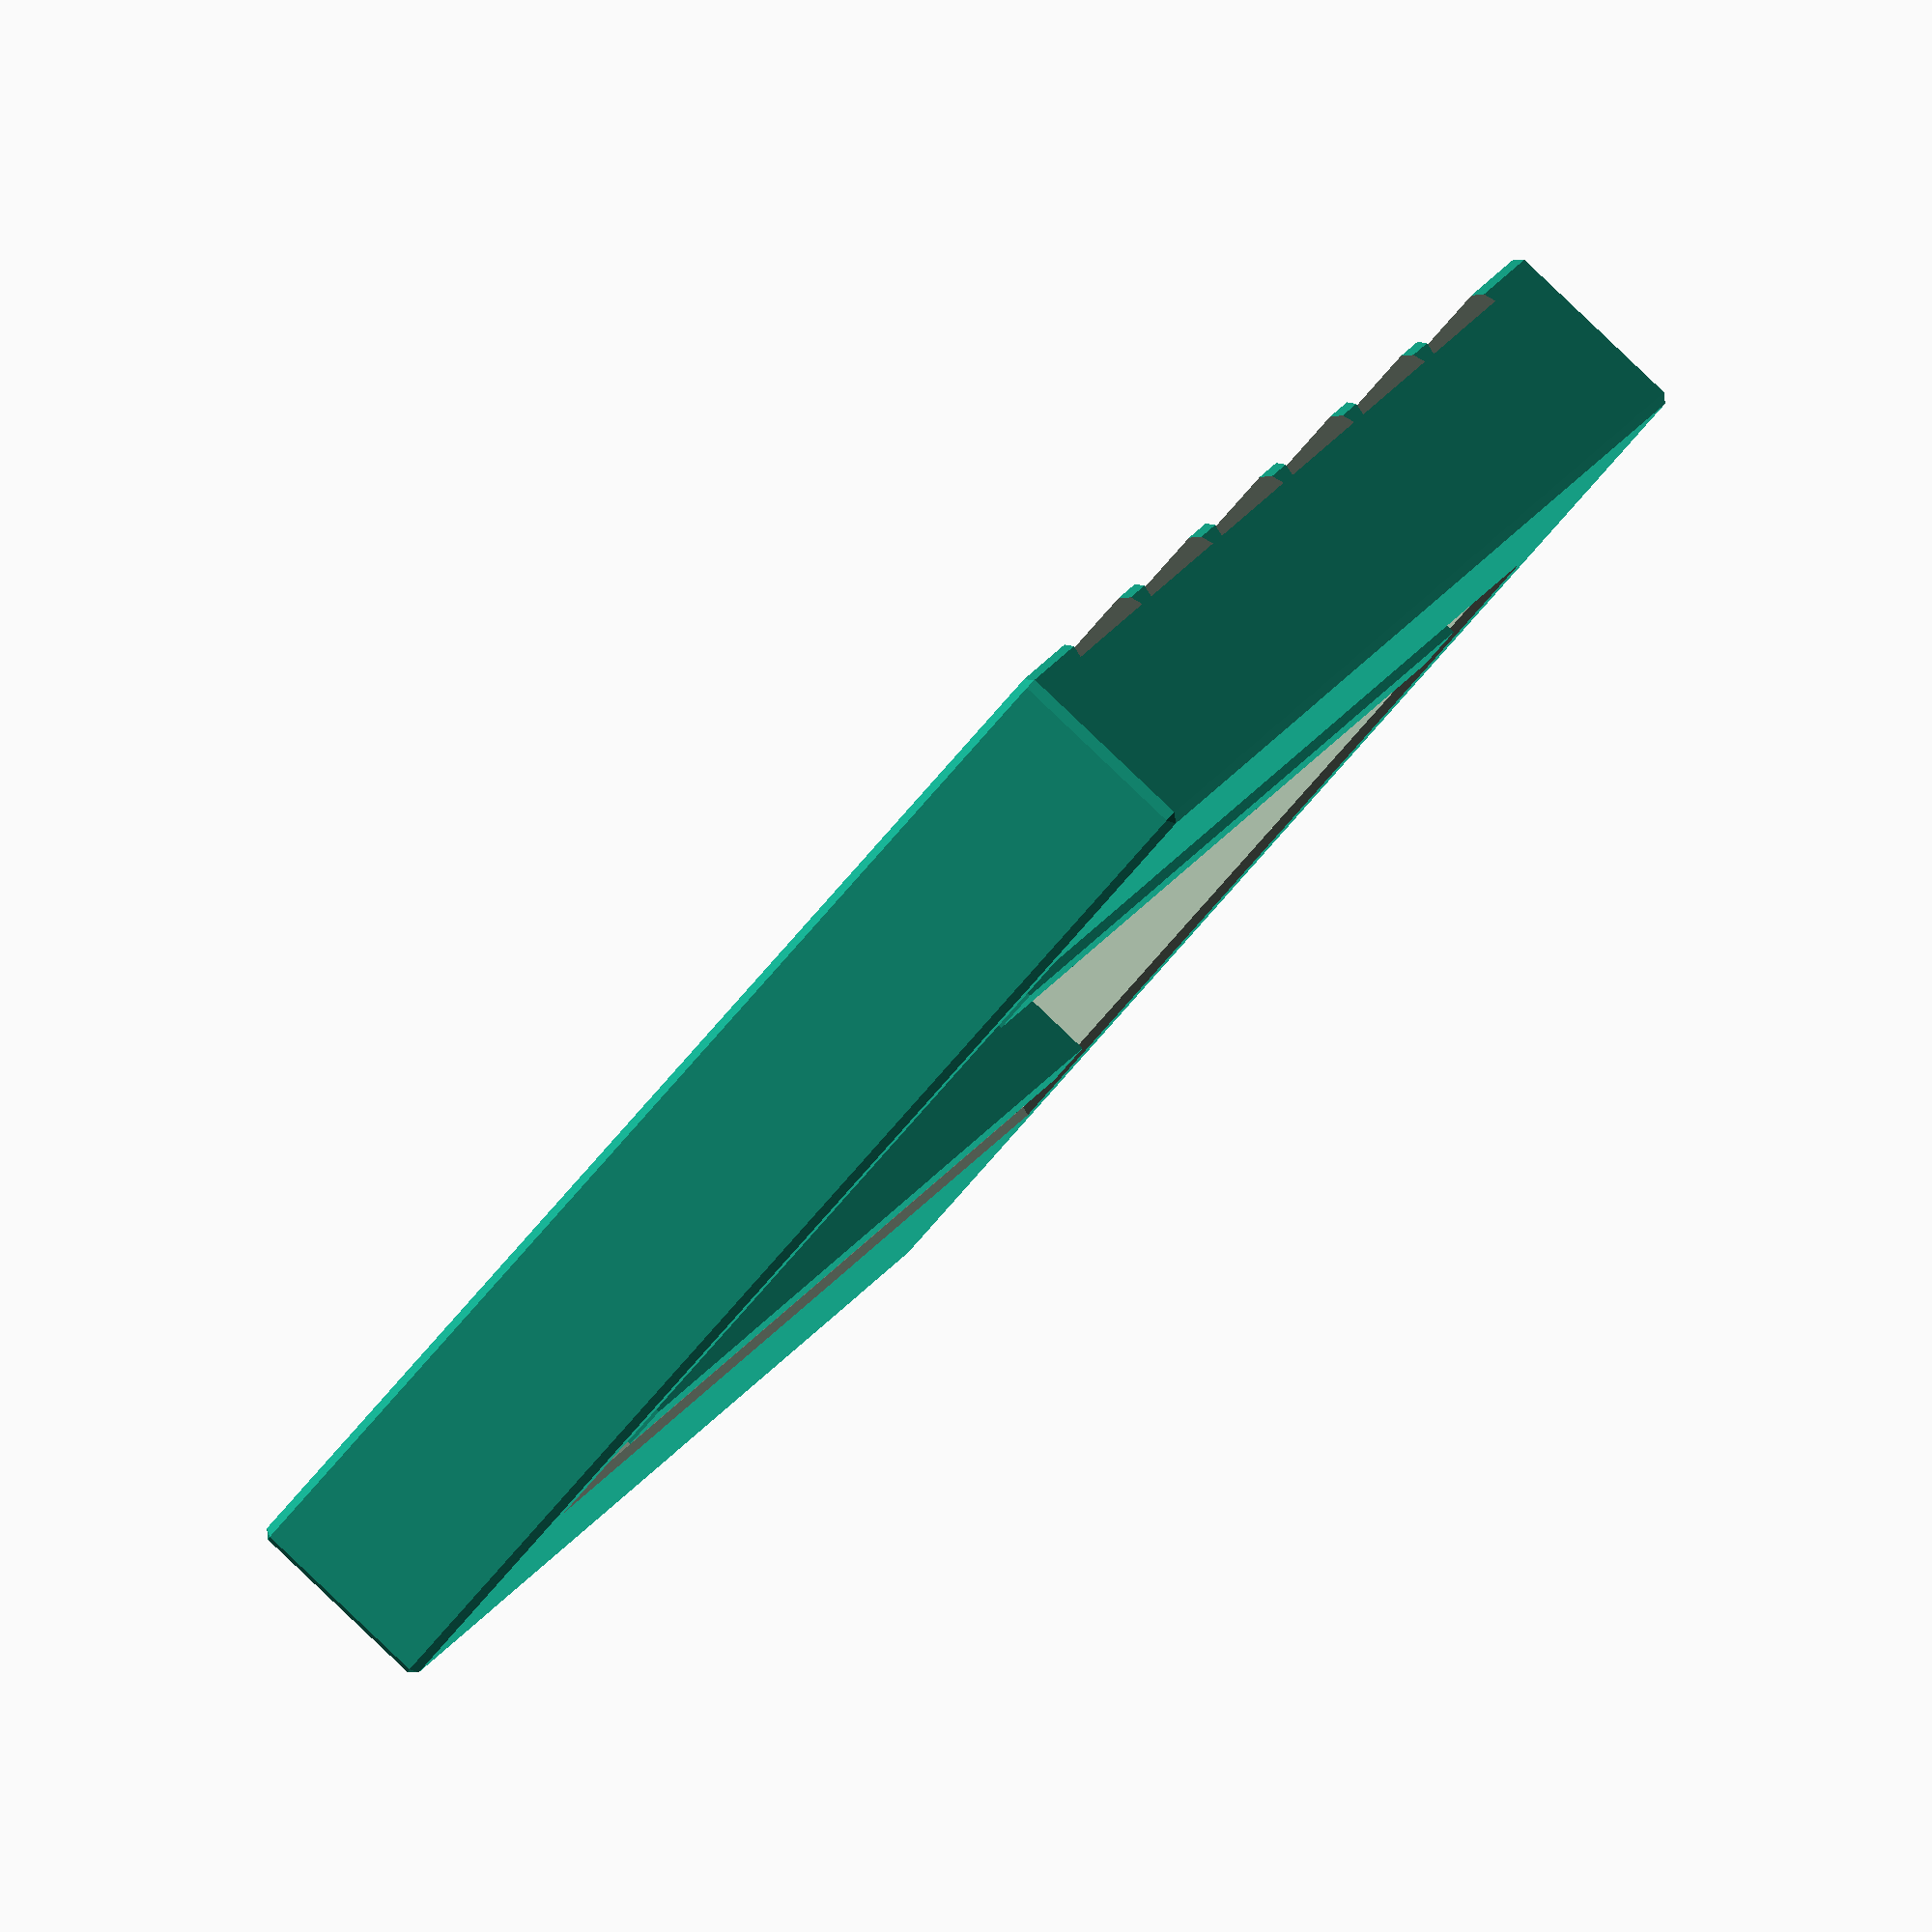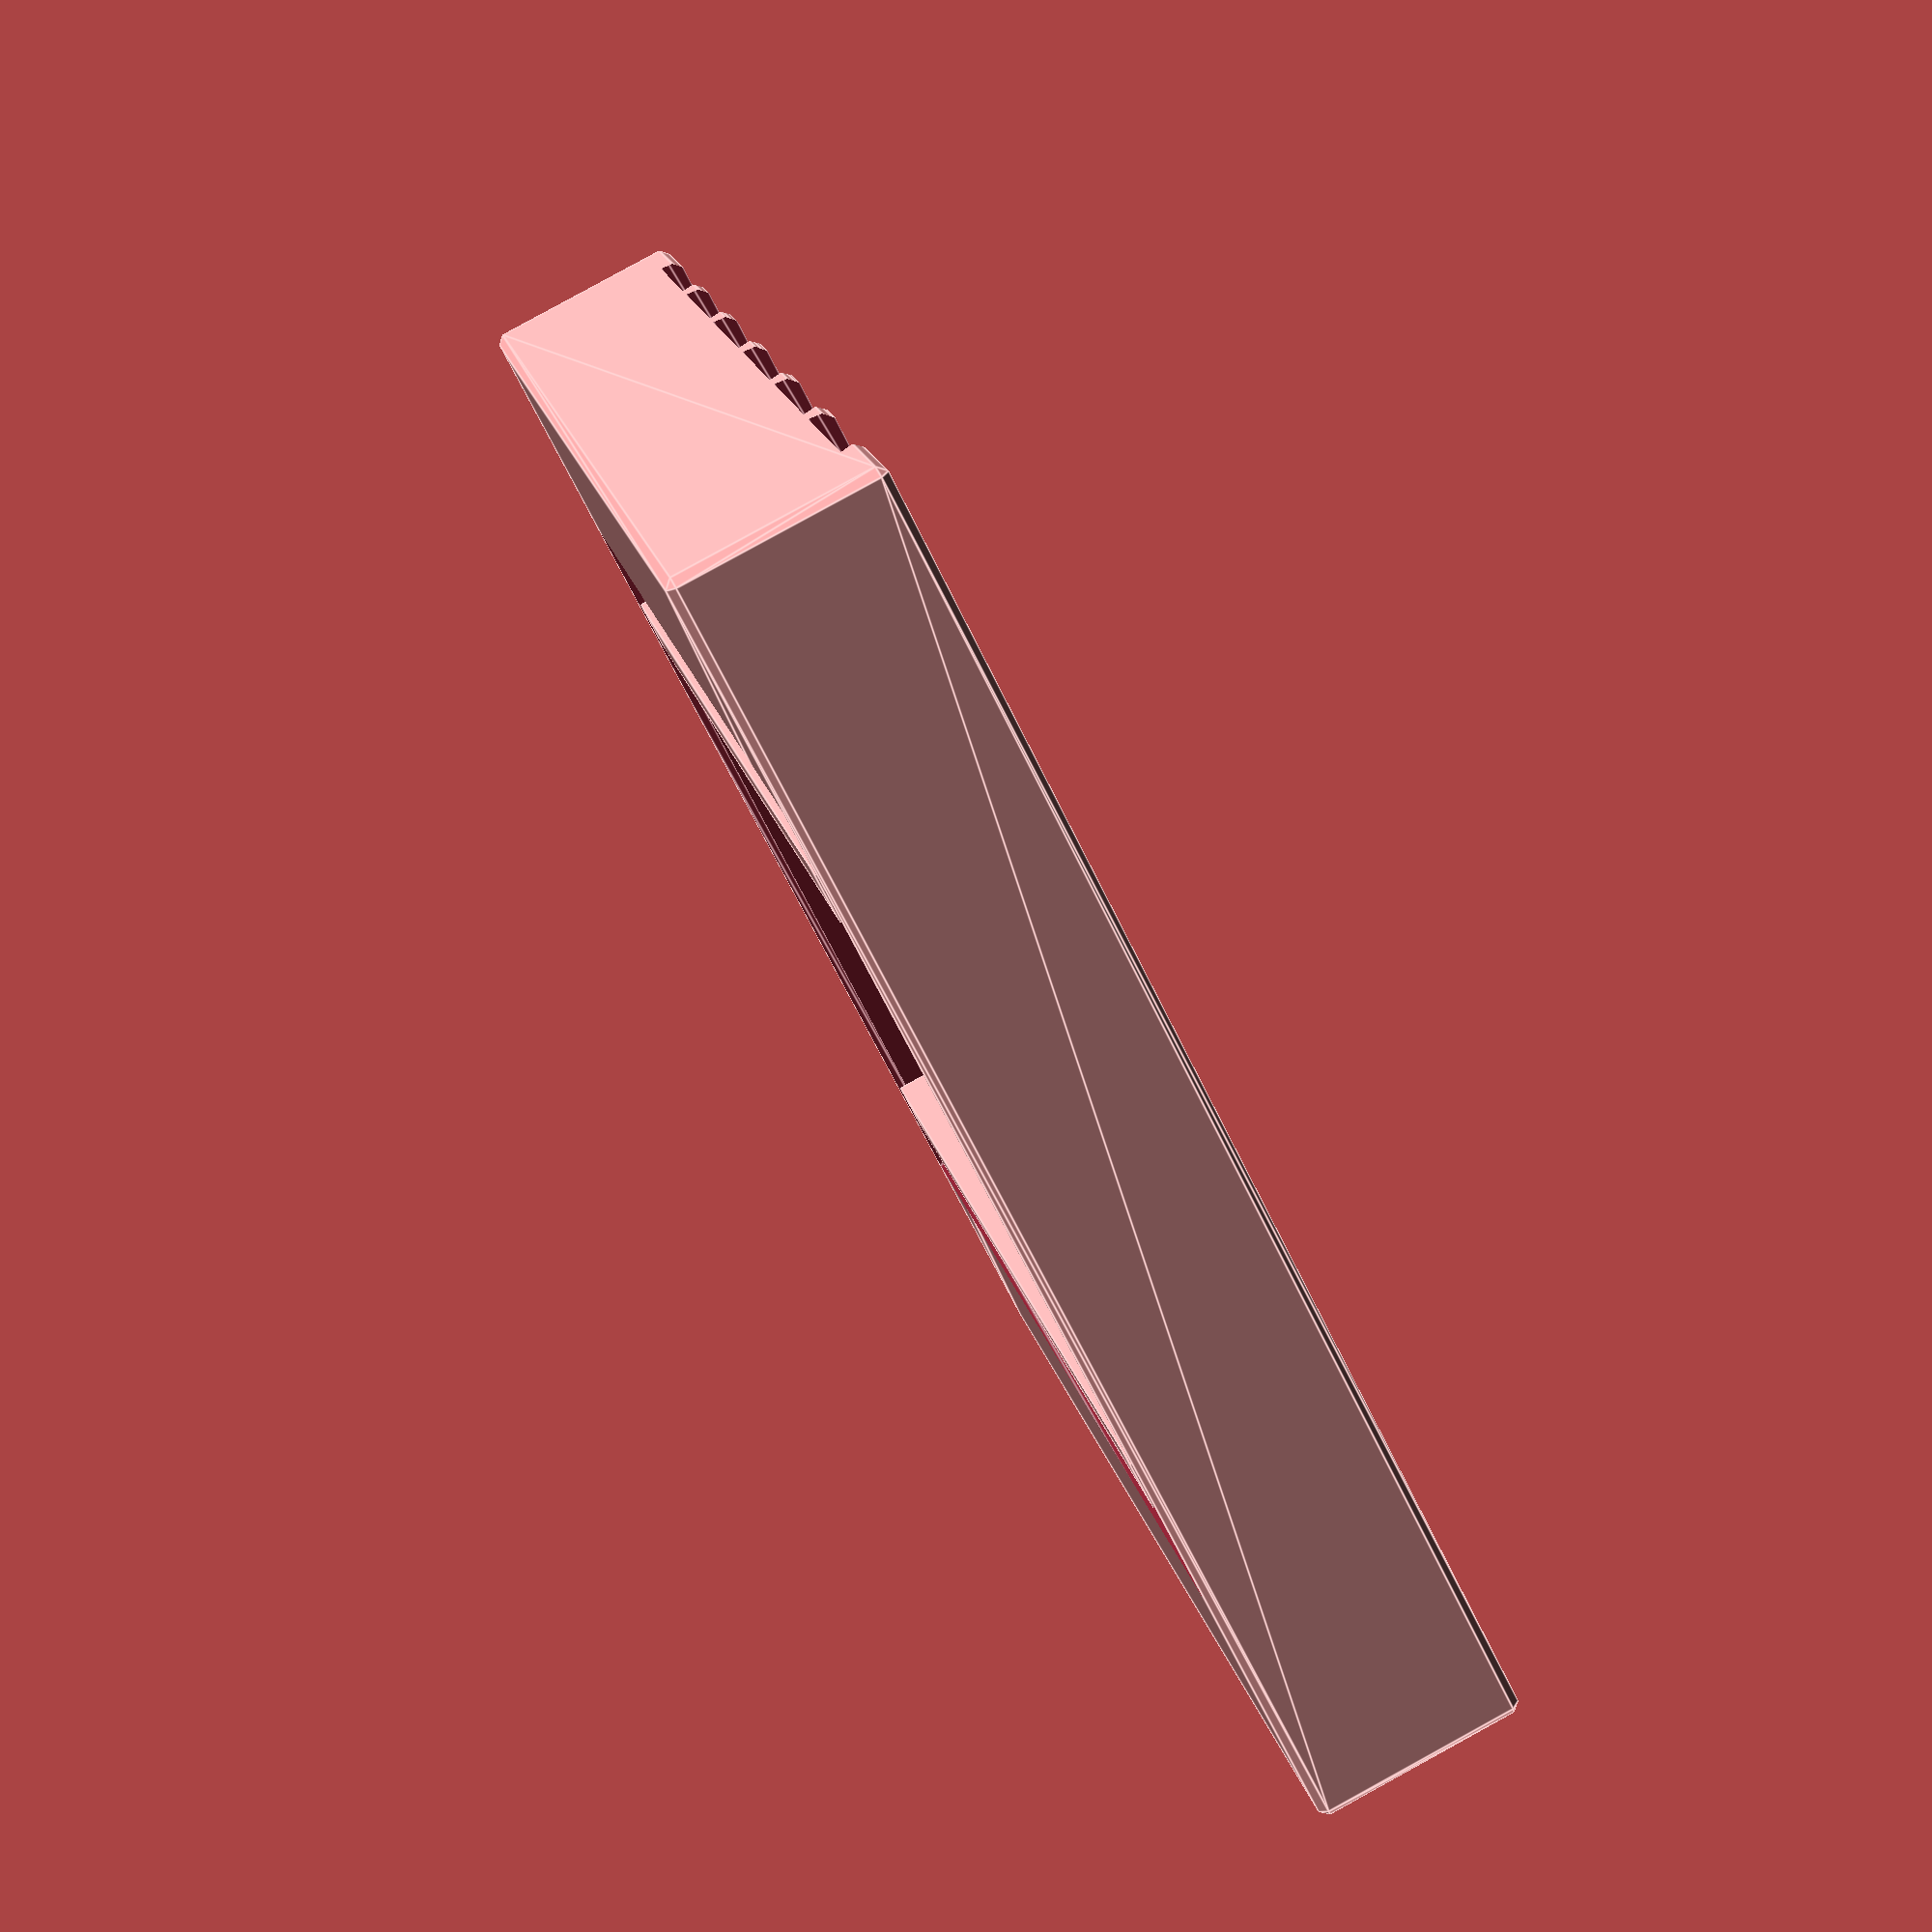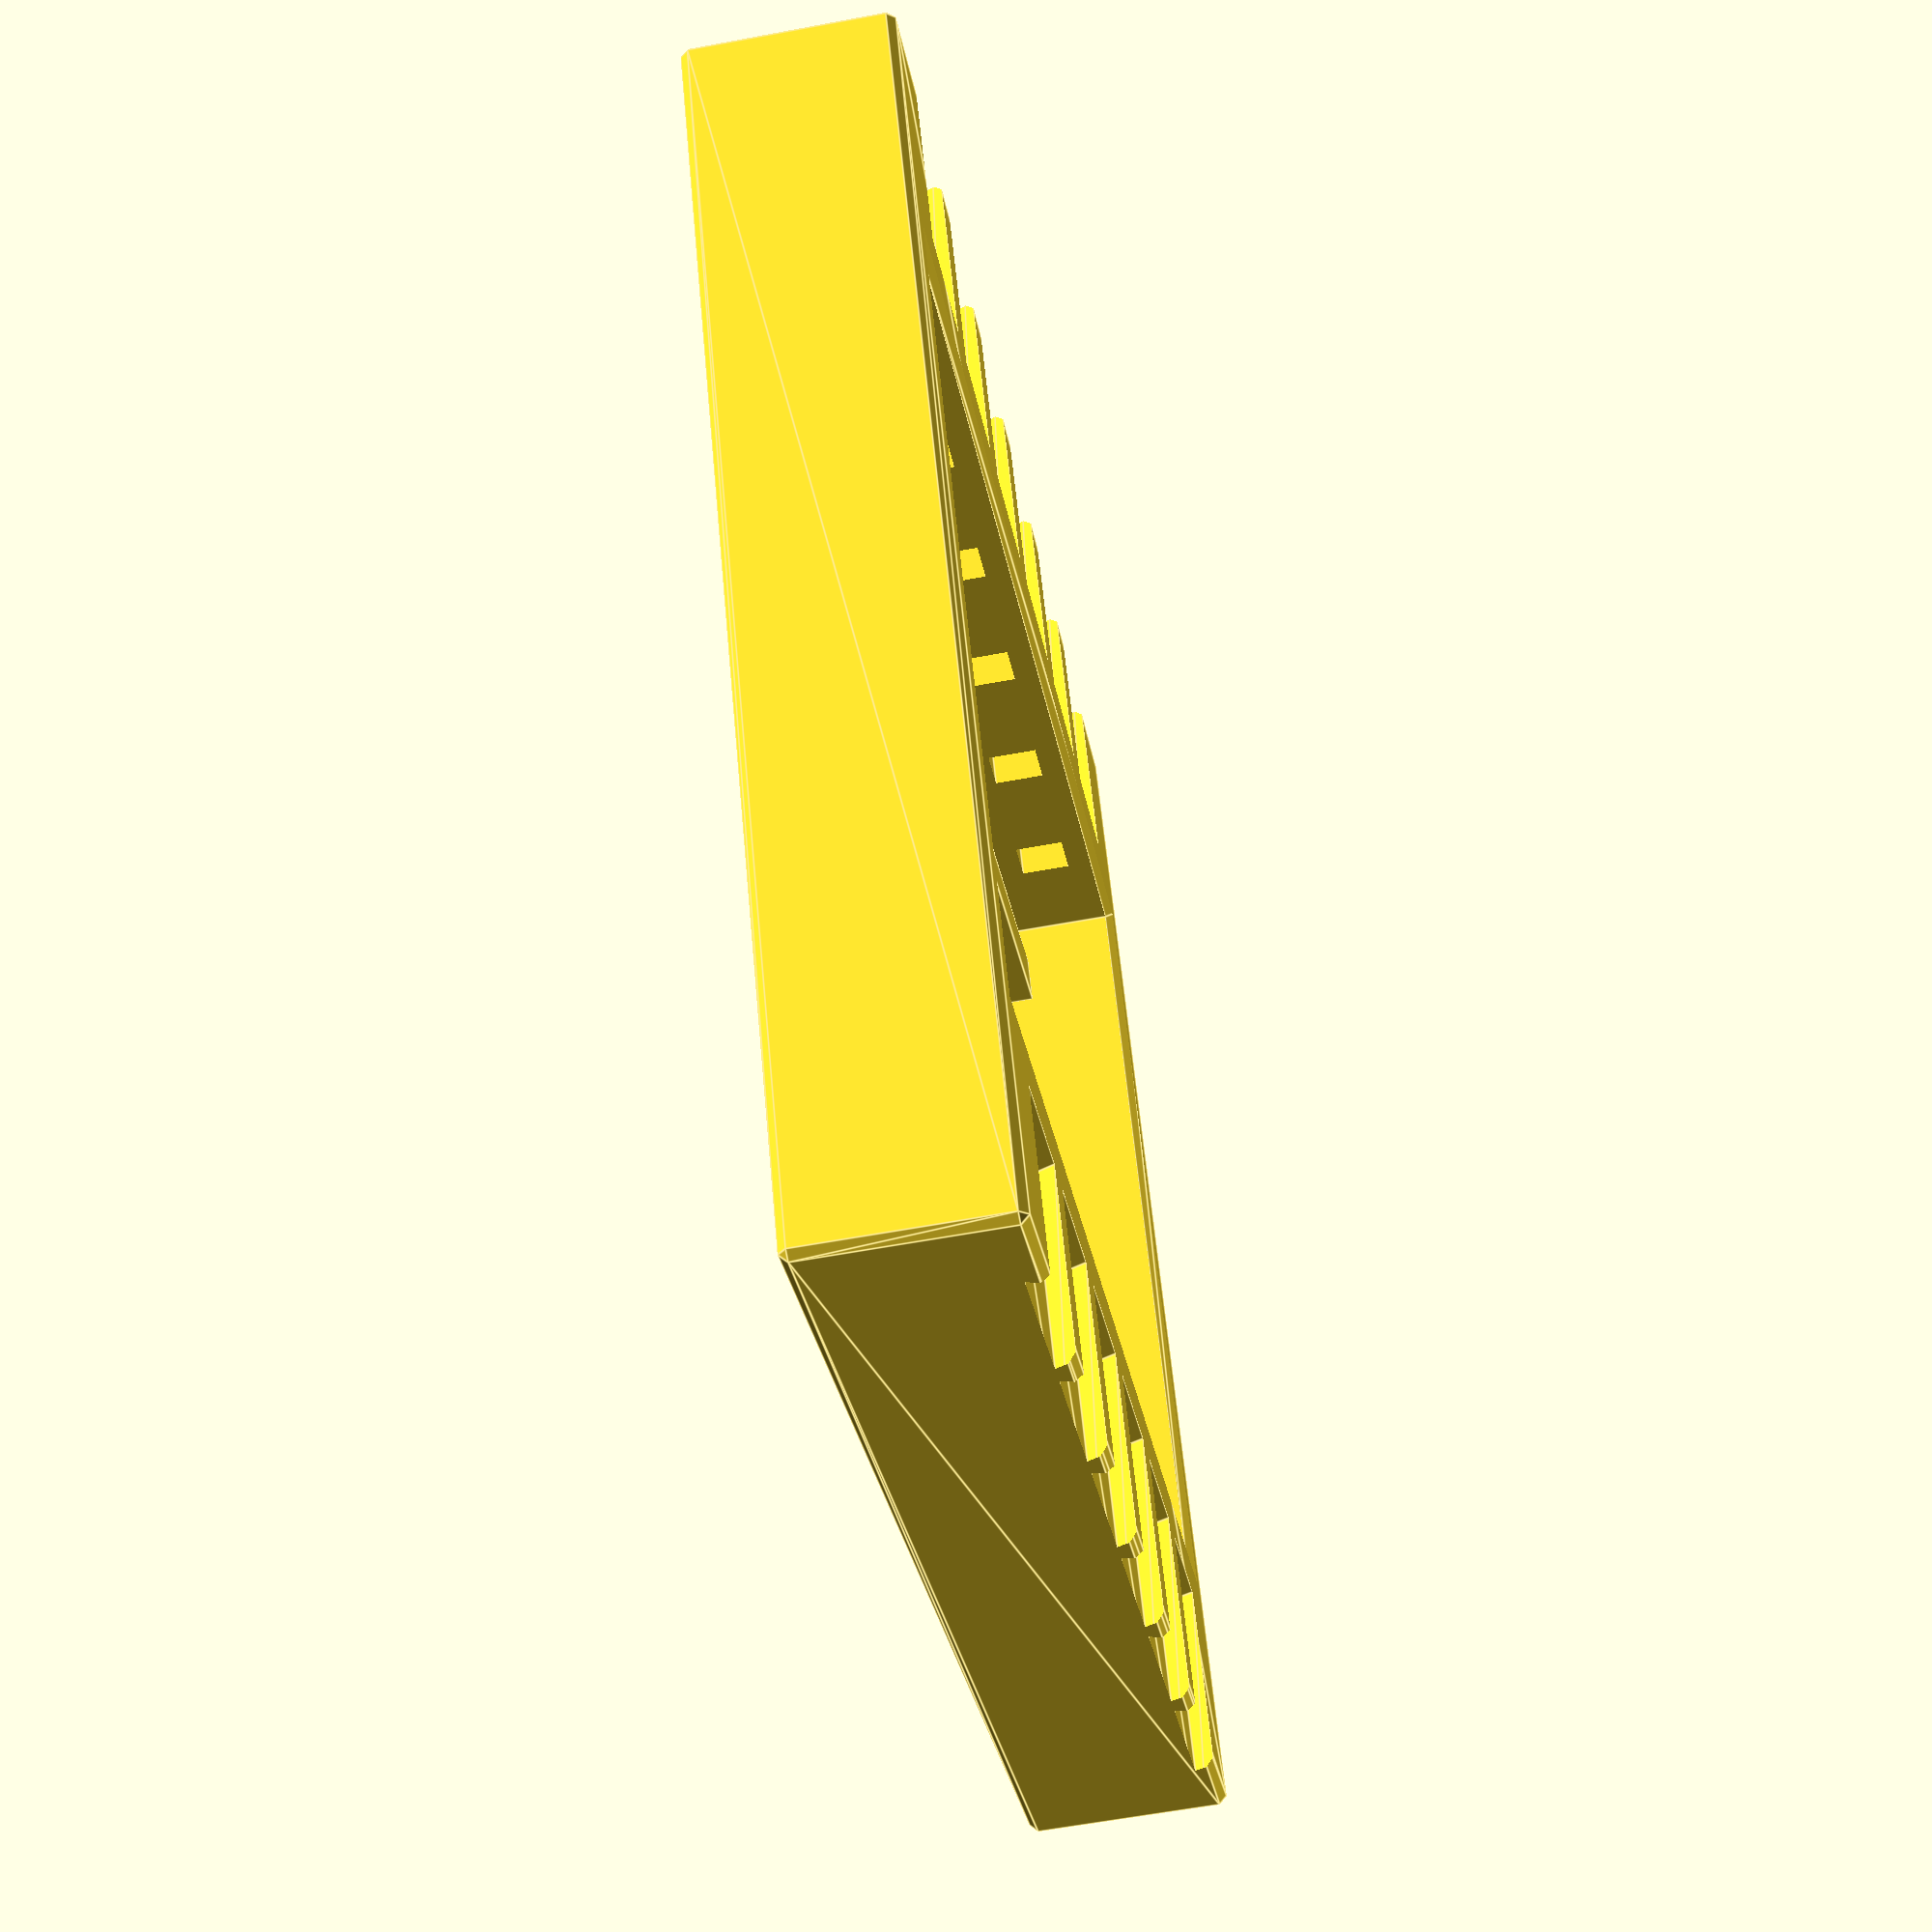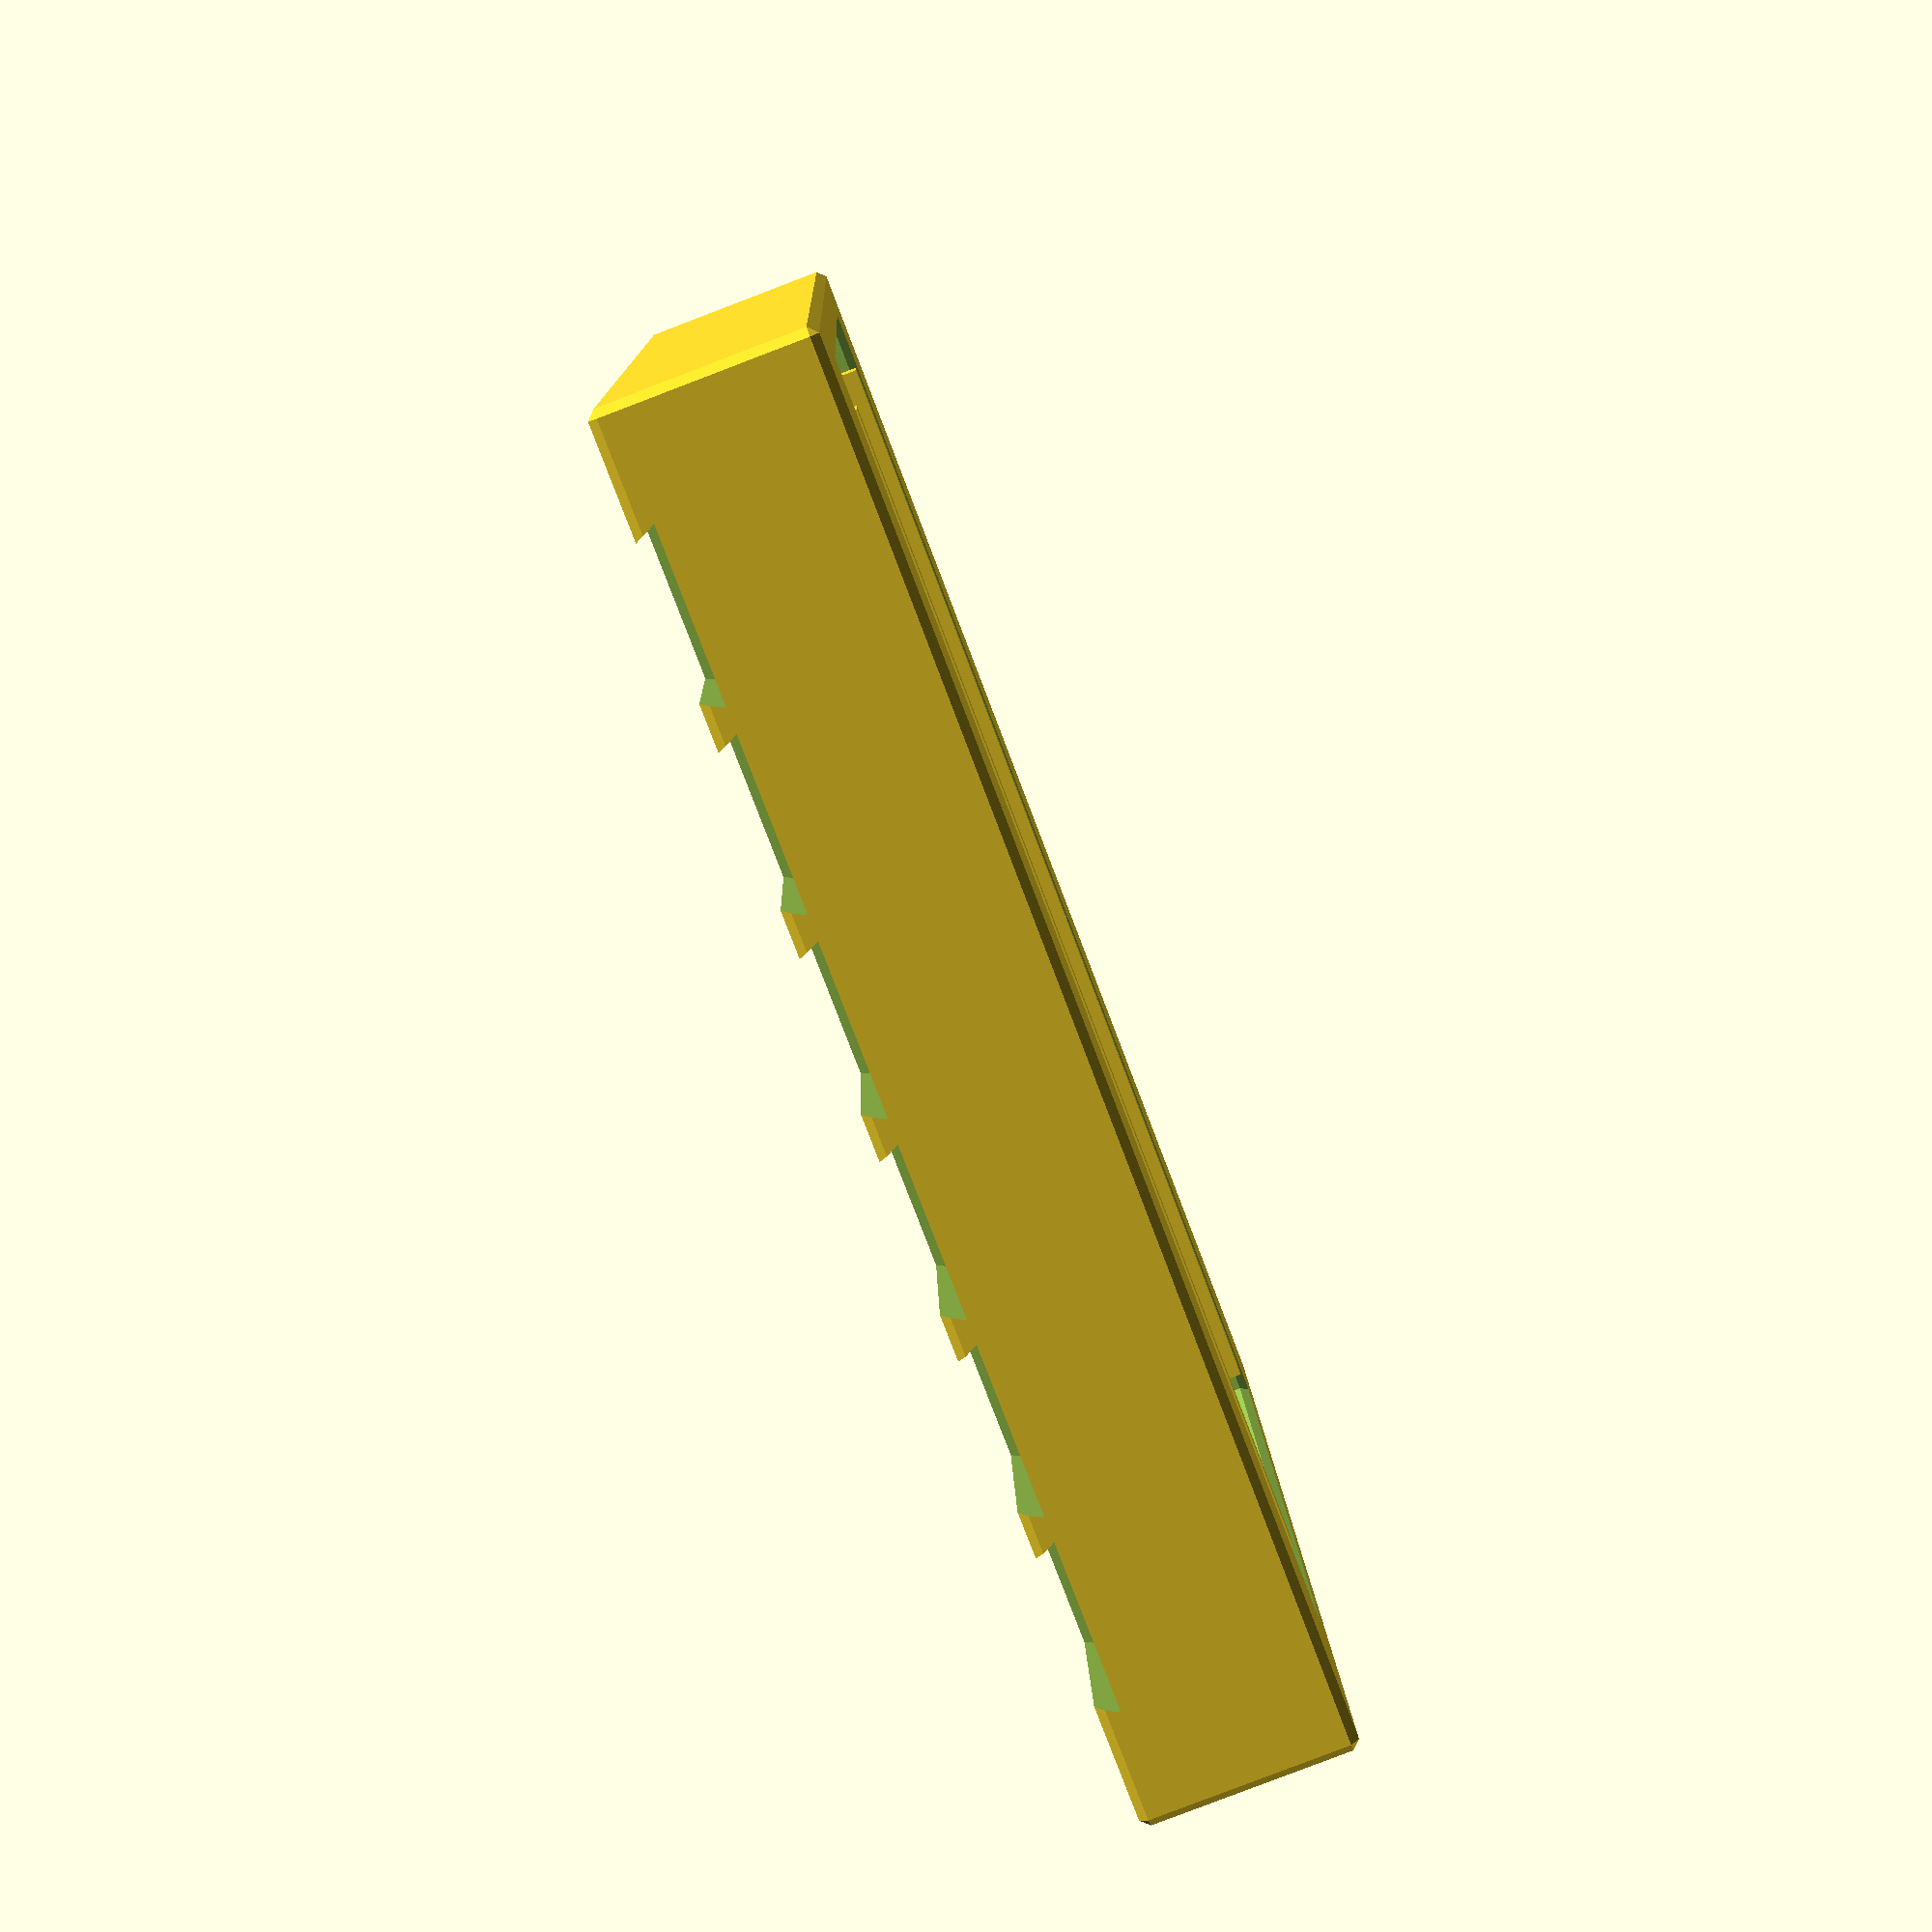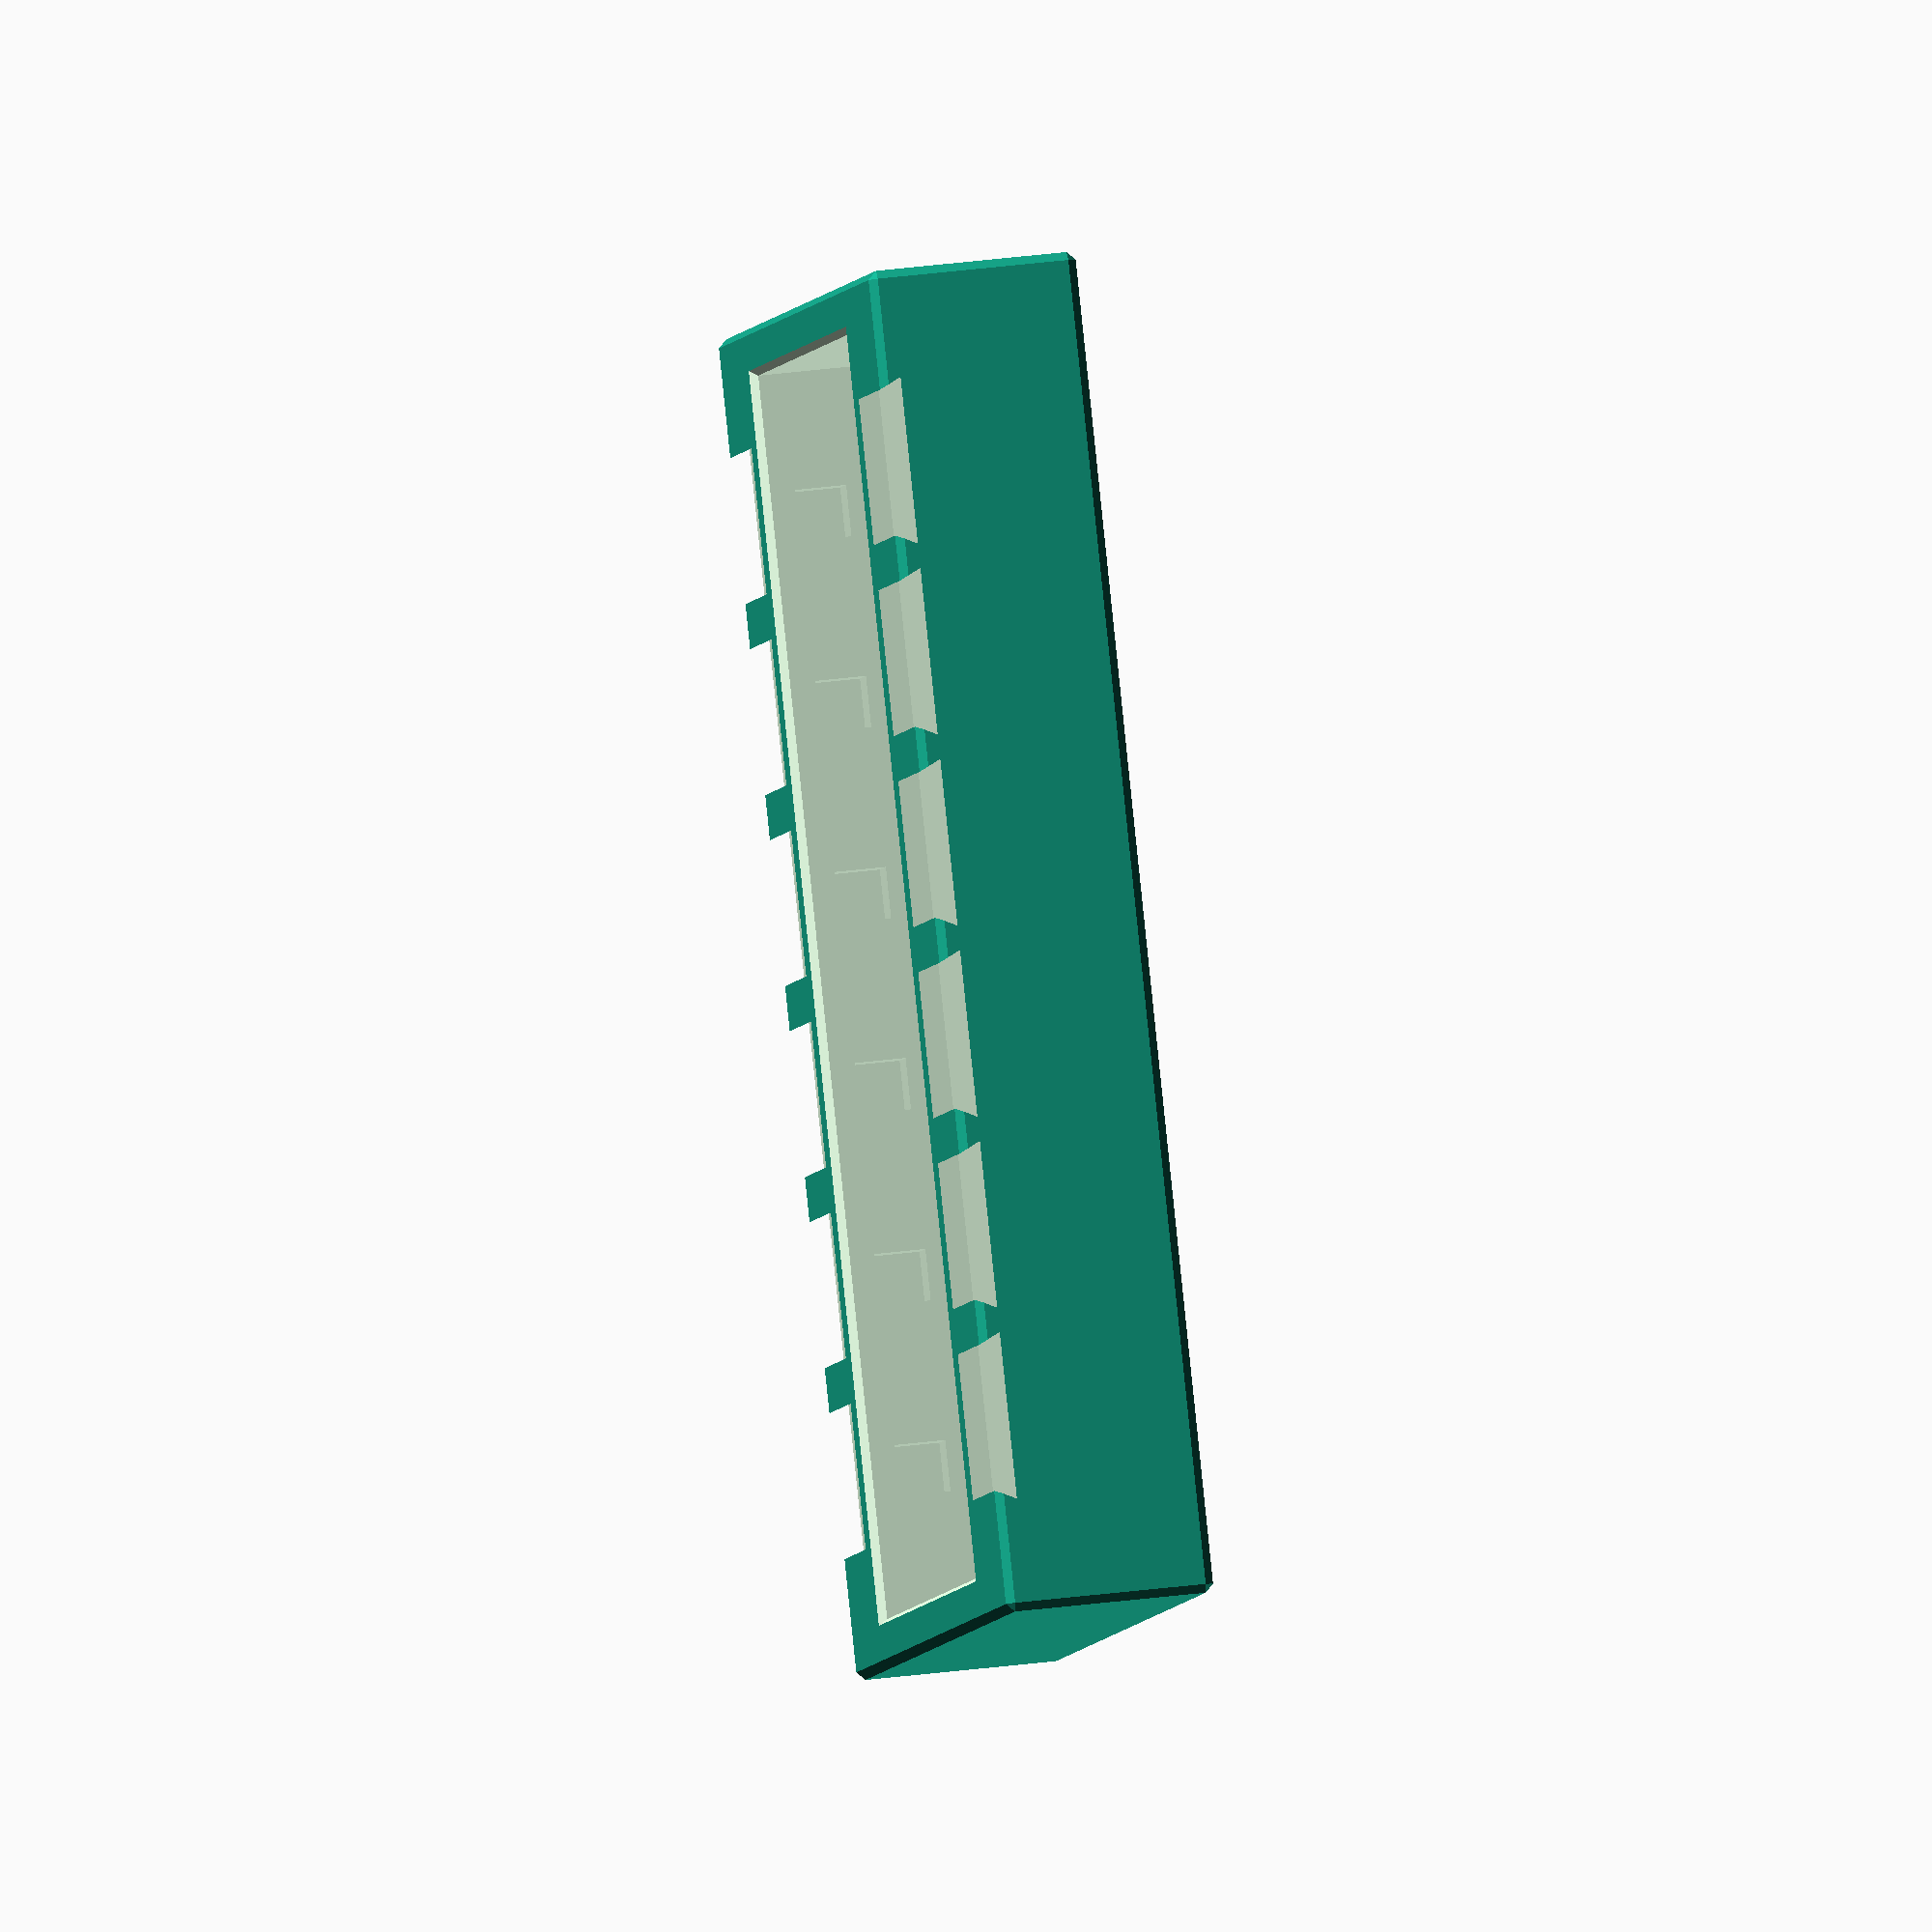
<openscad>
//frame
thick=3.5;
bead=12;
rod=66.5;
ep=0.01;
$fa=1;
$fs=1;
bevel=.6;
rc=6; //rods
module frame()
{
    difference()
    {
        //main body
        //translate([0,-bead/2-thick/2,5])cube([rod+thick+2*bead,4*bead+thick*3+thick*3,15],center=true);
        translate([0,-(rc*(bead+thick/2)+thick*4)/2,5])hull()
        {
            cube([rod+thick+2*bead-bevel*2,rc*(bead+thick/2)+thick*4,15-bevel*2],center=true);
            cube([rod+thick+2*bead,rc*(bead+thick/2)+thick*4-bevel*2,15-bevel*2],center=true);
            cube([rod+thick+2*bead-bevel*2,rc*(bead+thick/2)+thick*4-bevel*2,15],center=true);
        }
        //inner space
        //translate([0,-bead/2-thick/2,5])cube([rod-thick,4*bead+thick*3+thick,20],center=true);
        translate([0,-(rc*(bead+thick/2)+thick*4)/2,5])
        {
            cube([rod-thick*2,rc*(bead+thick/2)+thick*2,15+ep],center=true);
            translate([0,0,15/2-bevel/2])hull()
            {
                cube([rod-thick*2,rc*(bead+thick/2)+thick*2,bevel],center=true);
                translate([0,0,bevel])cube([rod-thick*2+bevel*2,rc*(bead+thick/2)+thick*2+bevel*2,ep],center=true);
            }
            translate([0,0,-15/2+bevel/2])hull()
            {
                cube([rod-thick*2,rc*(bead+thick/2)+thick*2,bevel],center=true);
                translate([0,0,-bevel])cube([rod-thick*2+bevel*2,rc*(bead+thick/2)+thick*2+bevel*2,ep],center=true);
            }
        }
        //rods
        for (rody=[1:rc])
        {
            translate([0,-rody*(bead+thick/2),ep])rod_slot();
        }
        //translate([0,(bead+thick/2),ep])rod_slot();
        //translate([0,-(bead+thick/2),ep])rod_slot();
        //translate([0,-2*(bead+thick/2),ep])rod_slot();
        //identifiers
        
        //insert slots
        for (rody=[1:rc])
        {
            translate([rod/2+bead,-rody*(bead+thick/2),9.5+1.5])insert_slot();
        }
        for (rody=[1:rc])
        {
            translate([-(rod/2+bead),-rody*(bead+thick/2),9.5+1.5])insert_slot();
        }
        //translate([rod/2+bead,0,9.5+1.5])insert_slot();
        //translate([rod/2+bead,(bead+thick/2),9.5+1.5])insert_slot();
        //translate([rod/2+bead,-1*(bead+thick/2),9.5+1.5])insert_slot();
        //translate([rod/2+bead,-2*(bead+thick/2),9.5+1.5])insert_slot();
    }
}
//bead keeper
module keeper()
{
    translate([-(rod/2-thick-7),-(rc*(bead+thick/2)+thick*4)/2,(8/2)-2.5])cube([thick,rc*(bead+thick/2),8],center=true);
    translate([(rod/2-thick-7),-(rc*(bead+thick/2)+thick*4)/2,(8/2)-2.5])cube([thick,rc*(bead+thick/2),8],center=true);
}
//insert();
module insert()
{
    inset=.2;
    hull()
    {
        cube([bead,bead-inset,ep],center=true);
        translate([0,0,1.5-.2])cube([bead,bead-1.5-inset,ep],center=true);
    }
}
module rod_slot()
{
    translate([0,0,10-thick/2])cube([rod+.4,thick+.2,thick+.2],center=true);
}
module insert_slot()
{
    hull()
    {
        cube([bead*2,bead,ep],center=true);
        translate([0,0,1.5])cube([bead*2,bead-1.5,ep],center=true);
    }
}
module rod()
{
    difference()
    {
        rotate([0,90,0])cylinder(r=(thick+.4)/2,h=rod,center=true,$fn=24);
        translate([0,0,(thick-.1)])cube([rod*2,thick*4,thick],center=true);
        translate([0,0,-(thick-.1)])cube([rod*2,thick*4,thick],center=true);
    }
}
module bead()
{
    translate([0,0,0])difference()
    {
        hull()
        {
            translate([0,0,0])cylinder(r=bead/2-.5,h=thick,center=true);
            translate([0,0,0])cylinder(r=bead/2,h=ep,center=true);
        }
        cylinder(r=(thick+1)/2,h=thick*4,center=true,$fn=24);
        translate([0,0,-thick/2-ep])cylinder(r1=(thick+1)/2+bevel,r2=(thick+1)/2,h=bevel,center=false,$fn=24);
        translate([0,0,+thick/2+ep-bevel])cylinder(r2=(thick+1)/2+bevel,r1=(thick+1)/2,h=bevel,center=false,$fn=24);
        
    }
}
module split_bead()
{
    nub_r=((bead/2)-((thick+1)/2))/2;
    inside_r=(thick+1)/2;
    grab_l=.75;
    difference()
    {
        bead();
        difference()
        {
            translate([0,-bead/2,0])cube([(thick+1),bead,thick*2],center=true);
            translate([inside_r+nub_r-grab_l,-nub_r-inside_r,0])sphere(r=nub_r,$fn=24);
            translate([-1*(inside_r+nub_r-grab_l),-nub_r-inside_r,0])sphere(r=nub_r,$fn=24);
        }
    }
}

//split_bead();
//bead();
//rod();
frame();
keeper();
//split frame
module split_frame()
{
    difference()
    {
        translate([0,0,5])cube([rod+thick,bead+thick*2+thick*3,15],center=true);
        translate([0,0,5])cube([rod-thick,bead+thick*2+thick,20],center=true);
        translate([0,0,ep])rod_slot();
    }
    //inner
    difference()
    {
        translate([thick/2,0,5])cube([thick,bead+thick*5,15],center=true);
        translate([0,0,ep])rod_slot();
    }
}

//split_frame();

</openscad>
<views>
elev=274.7 azim=32.2 roll=133.6 proj=o view=wireframe
elev=95.0 azim=336.2 roll=298.7 proj=p view=edges
elev=239.8 azim=61.1 roll=259.1 proj=p view=edges
elev=263.4 azim=273.8 roll=69.1 proj=p view=solid
elev=140.9 azim=138.2 roll=98.9 proj=o view=solid
</views>
